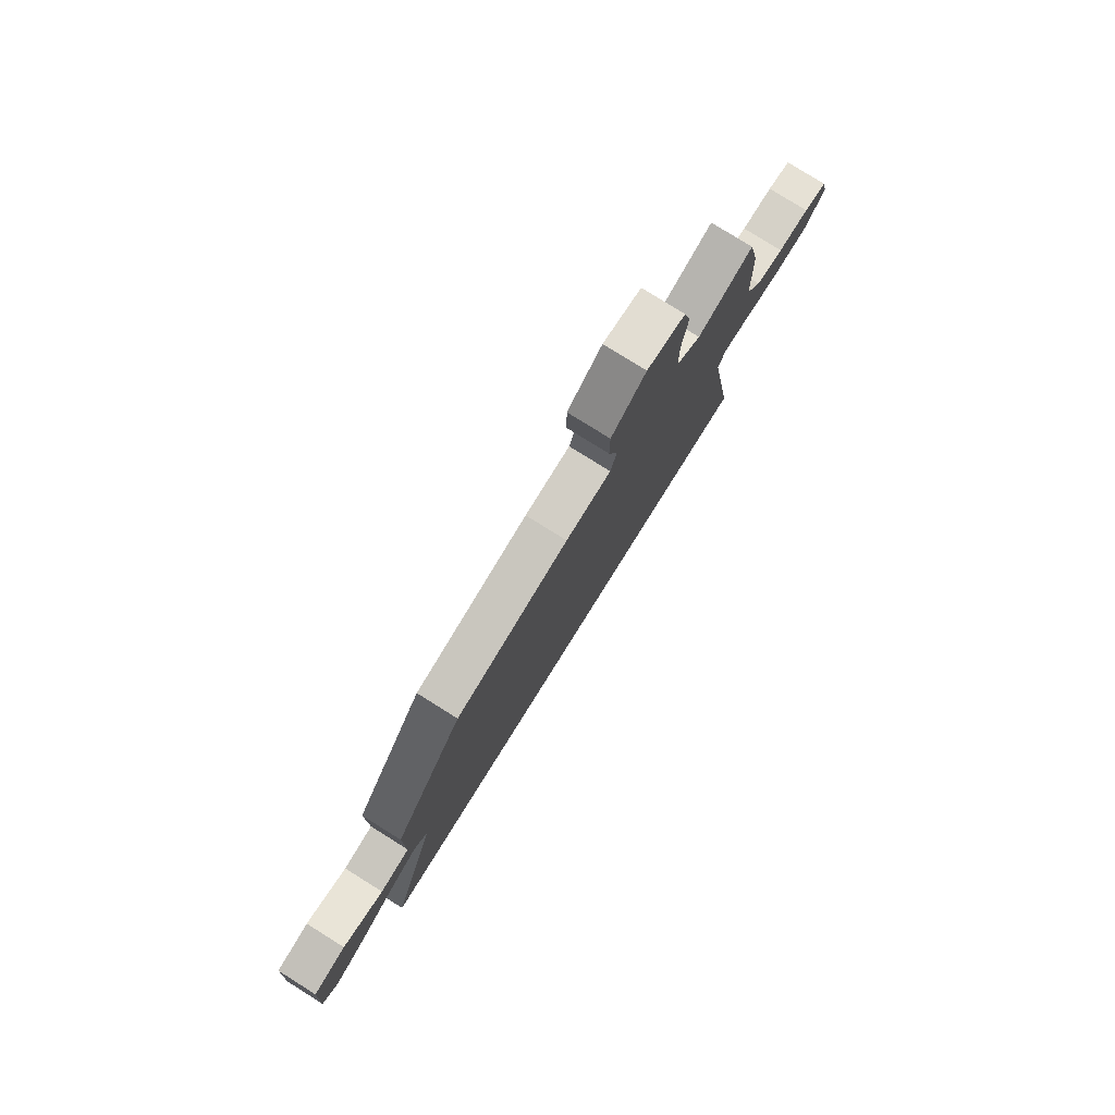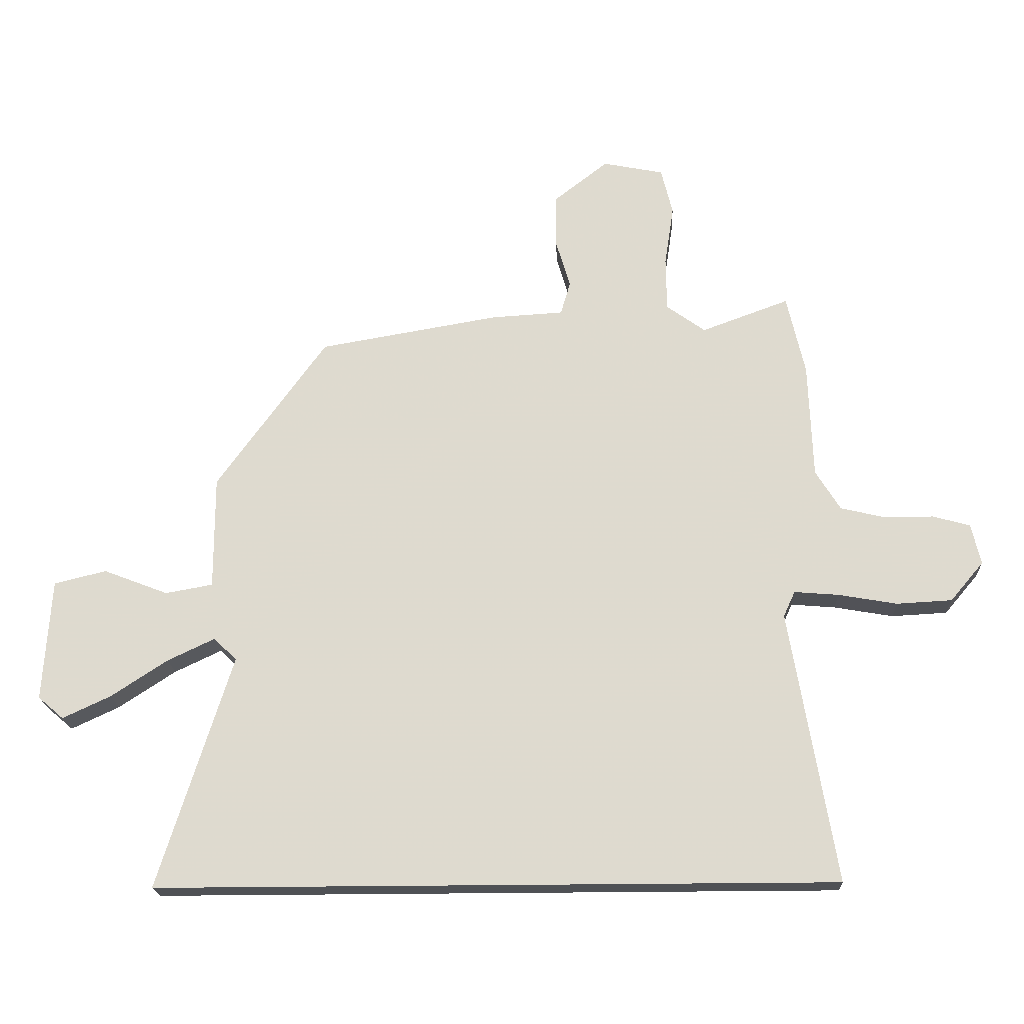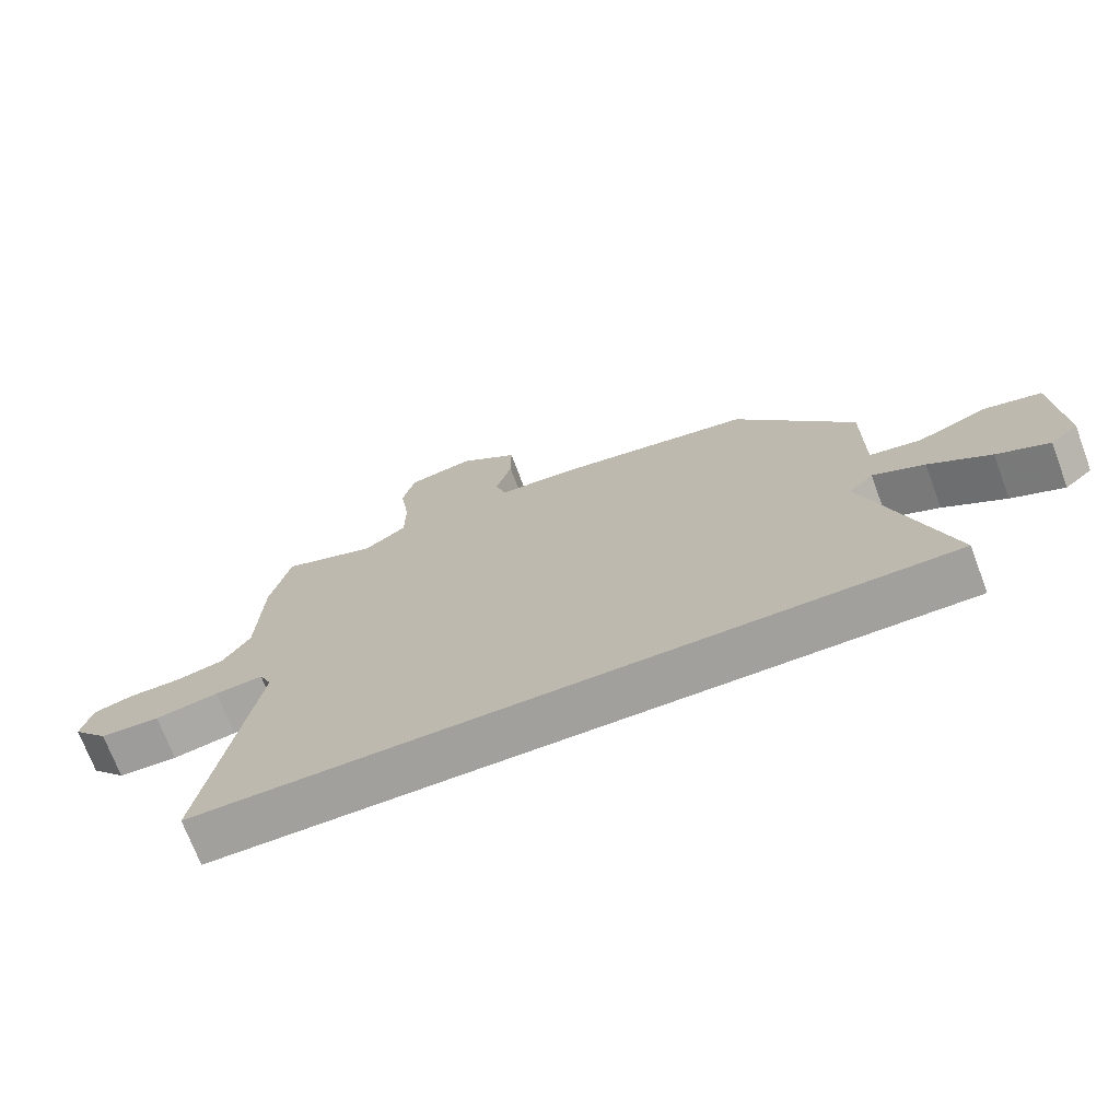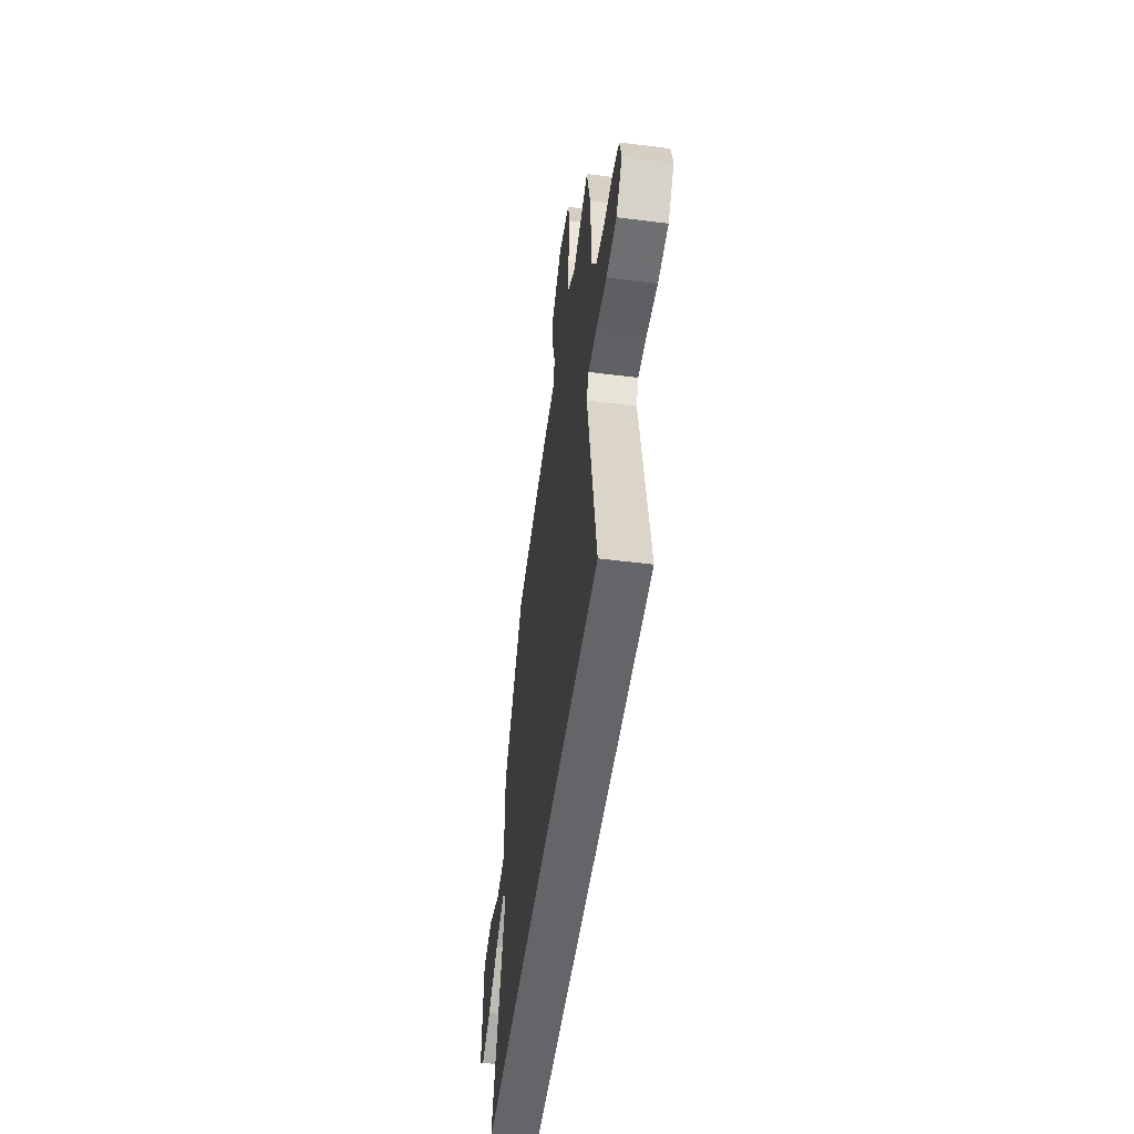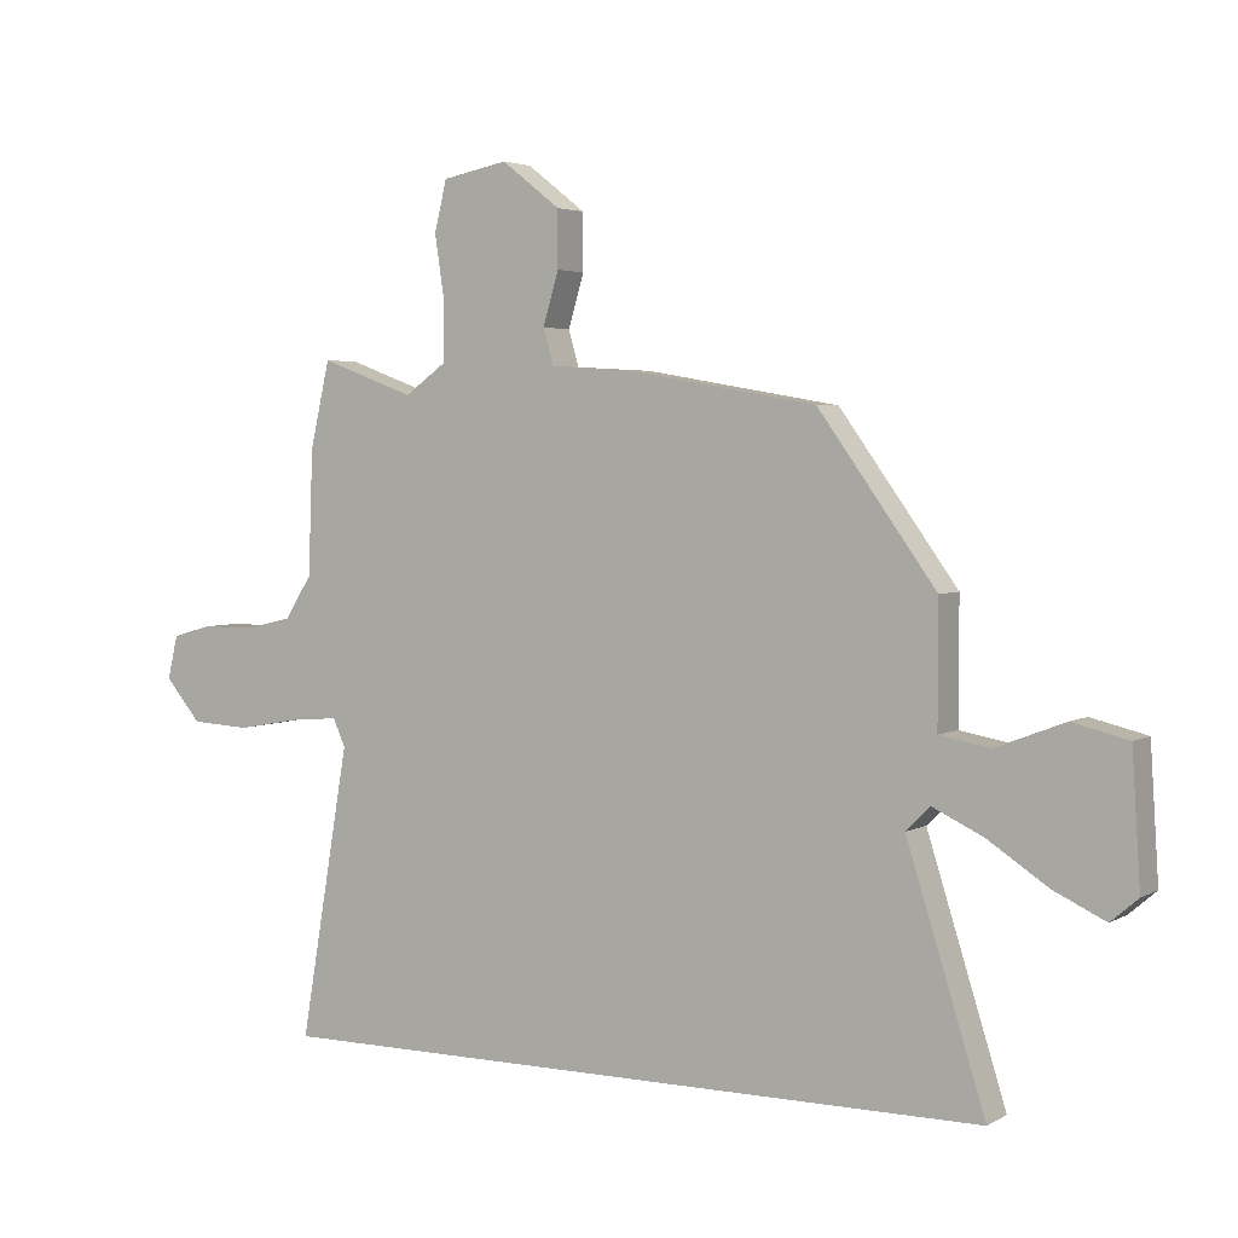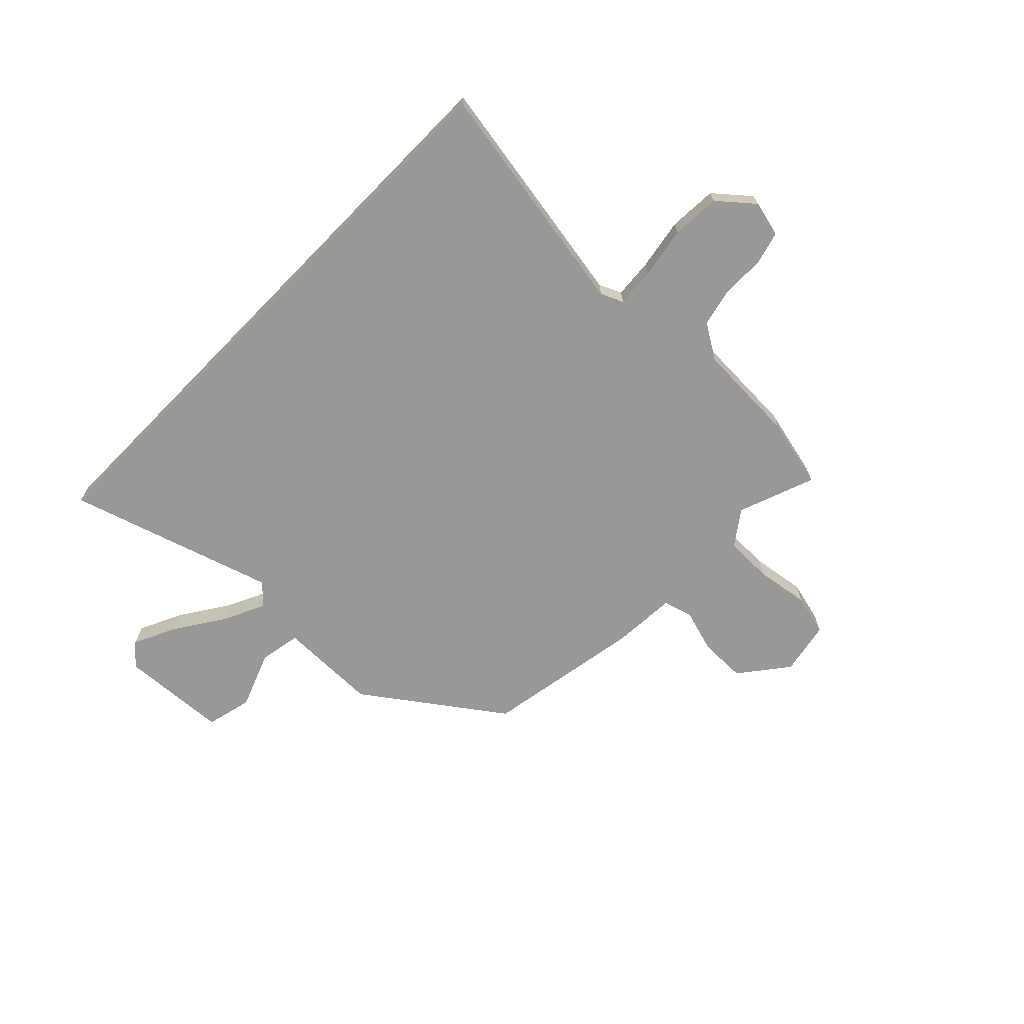
<metadata>
{"format":"obj","ext":"obj","renderer":"f3d","projection":"perspective","resolution":1024,"background":"white","views":[{"elev":78.8,"azim":122.0,"up":"+Z"},{"elev":-19.9,"azim":-177.5,"up":"+Z"},{"elev":-71.6,"azim":20.5,"up":"+Z"},{"elev":-51.5,"azim":-97.8,"up":"+Z"},{"elev":3.6,"azim":30.1,"up":"+Z"},{"elev":-68.7,"azim":-134.4,"up":"+Y"}]}
</metadata>
<code>
v 0.573 0.07 -0.5
v -0.544 0.07 -0.5
v -0.468 0.07 -0.052
v -0.487 0.07 -0.01
v -0.56 0.07 -0.016
v -0.657 0.07 -0.033
v -0.748 0.07 -0.028
v -0.803 0.07 0.037
v -0.787 0.07 0.104
v -0.726 0.07 0.121
v -0.645 0.07 0.121
v -0.572 0.07 0.138
v -0.531 0.07 0.204
v -0.524 0.07 0.395
v -0.494 0.07 0.527
v -0.35 0.07 0.474
v -0.286 0.07 0.52
v -0.285 0.07 0.609
v -0.3 0.07 0.709
v -0.281 0.07 0.786
v -0.181 0.07 0.806
v -0.091 0.07 0.736
v -0.091 0.07 0.649
v -0.115 0.07 0.568
v -0.099 0.07 0.513
v 0.02 0.07 0.506
v 0.317 0.07 0.455
v 0.498 0.07 0.204
v 0.498 0.07 0.017
v 0.576 0.07 0.003
v 0.682 0.07 0.044
v 0.768 0.07 0.023
v 0.781 0.07 -0.178
v 0.739 0.07 -0.214
v 0.66 0.07 -0.177
v 0.567 0.07 -0.116
v 0.489 0.07 -0.079
v 0.452 0.07 -0.116
v 0.573 0 -0.5
v -0.544 0 -0.5
v -0.468 0 -0.052
v -0.487 0 -0.01
v -0.56 0 -0.016
v -0.657 0 -0.033
v -0.748 0 -0.028
v -0.803 0 0.037
v -0.787 0 0.104
v -0.726 0 0.121
v -0.645 0 0.121
v -0.572 0 0.138
v -0.531 0 0.204
v -0.524 0 0.395
v -0.494 0 0.527
v -0.35 0 0.474
v -0.286 0 0.52
v -0.285 0 0.609
v -0.3 0 0.709
v -0.281 0 0.786
v -0.181 0 0.806
v -0.091 0 0.736
v -0.091 0 0.649
v -0.115 0 0.568
v -0.099 0 0.513
v 0.02 0 0.506
v 0.317 0 0.455
v 0.498 0 0.204
v 0.498 0 0.017
v 0.576 0 0.003
v 0.682 0 0.044
v 0.768 0 0.023
v 0.781 0 -0.178
v 0.739 0 -0.214
v 0.66 0 -0.177
v 0.567 0 -0.116
v 0.489 0 -0.079
v 0.452 0 -0.116
f 34 35 36
f 33 34 36
f 32 33 36
f 31 32 36
f 30 31 36
f 29 30 36 37
f 29 37 38
f 28 29 38
f 27 28 38
f 26 27 38
f 25 26 38
f 22 23 24
f 21 22 24
f 20 21 24
f 19 20 24
f 18 19 24
f 17 18 24 25
f 1 2 3
f 38 1 3
f 25 38 3
f 17 25 3
f 16 17 3
f 16 3 4
f 15 16 4
f 14 15 4
f 13 14 4
f 9 10 11
f 8 9 11
f 7 8 11
f 6 7 11
f 5 6 11
f 5 11 12
f 4 5 12 13
f 74 73 72
f 74 72 71
f 74 71 70
f 74 70 69
f 74 69 68
f 75 74 68 67
f 76 75 67
f 76 67 66
f 76 66 65
f 76 65 64
f 76 64 63
f 62 61 60
f 62 60 59
f 62 59 58
f 62 58 57
f 62 57 56
f 63 62 56 55
f 41 40 39
f 41 39 76
f 41 76 63
f 41 63 55
f 41 55 54
f 42 41 54
f 42 54 53
f 42 53 52
f 42 52 51
f 49 48 47
f 49 47 46
f 49 46 45
f 49 45 44
f 49 44 43
f 50 49 43
f 51 50 43 42
f 1 39 40 2
f 2 40 41 3
f 3 41 42 4
f 4 42 43 5
f 5 43 44 6
f 6 44 45 7
f 7 45 46 8
f 8 46 47 9
f 9 47 48 10
f 10 48 49 11
f 11 49 50 12
f 12 50 51 13
f 13 51 52 14
f 14 52 53 15
f 15 53 54 16
f 16 54 55 17
f 17 55 56 18
f 18 56 57 19
f 19 57 58 20
f 20 58 59 21
f 21 59 60 22
f 22 60 61 23
f 23 61 62 24
f 24 62 63 25
f 25 63 64 26
f 26 64 65 27
f 27 65 66 28
f 28 66 67 29
f 29 67 68 30
f 30 68 69 31
f 31 69 70 32
f 32 70 71 33
f 33 71 72 34
f 34 72 73 35
f 35 73 74 36
f 36 74 75 37
f 37 75 76 38
f 38 76 39 1

</code>
